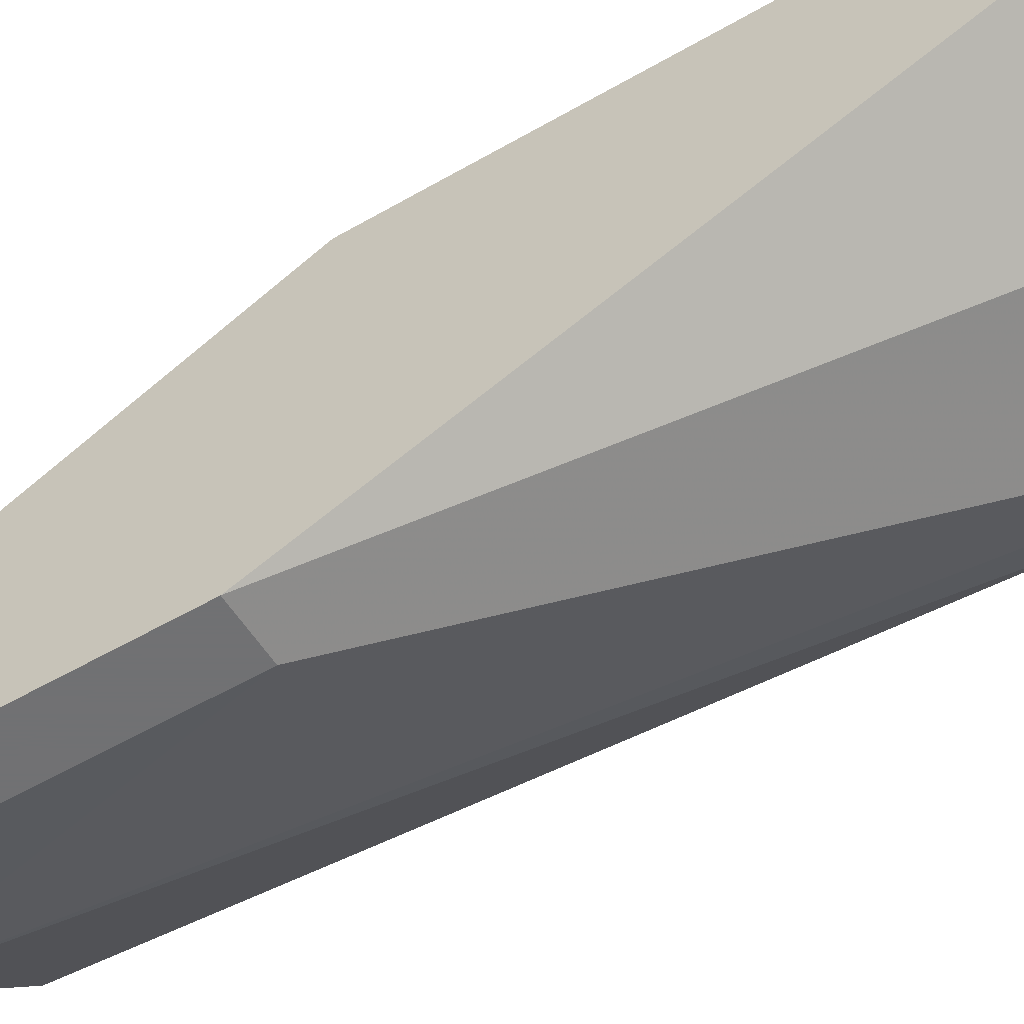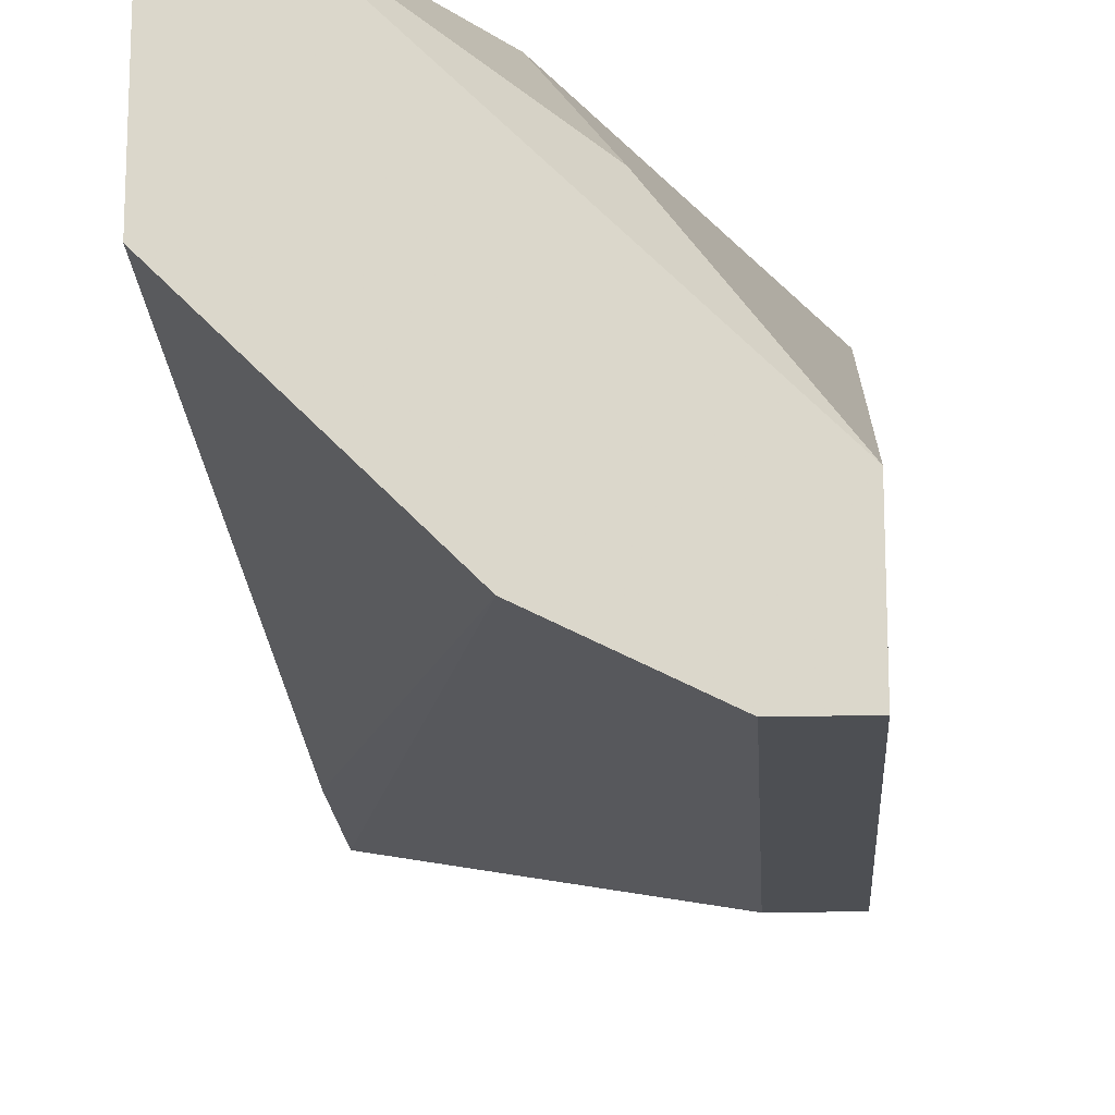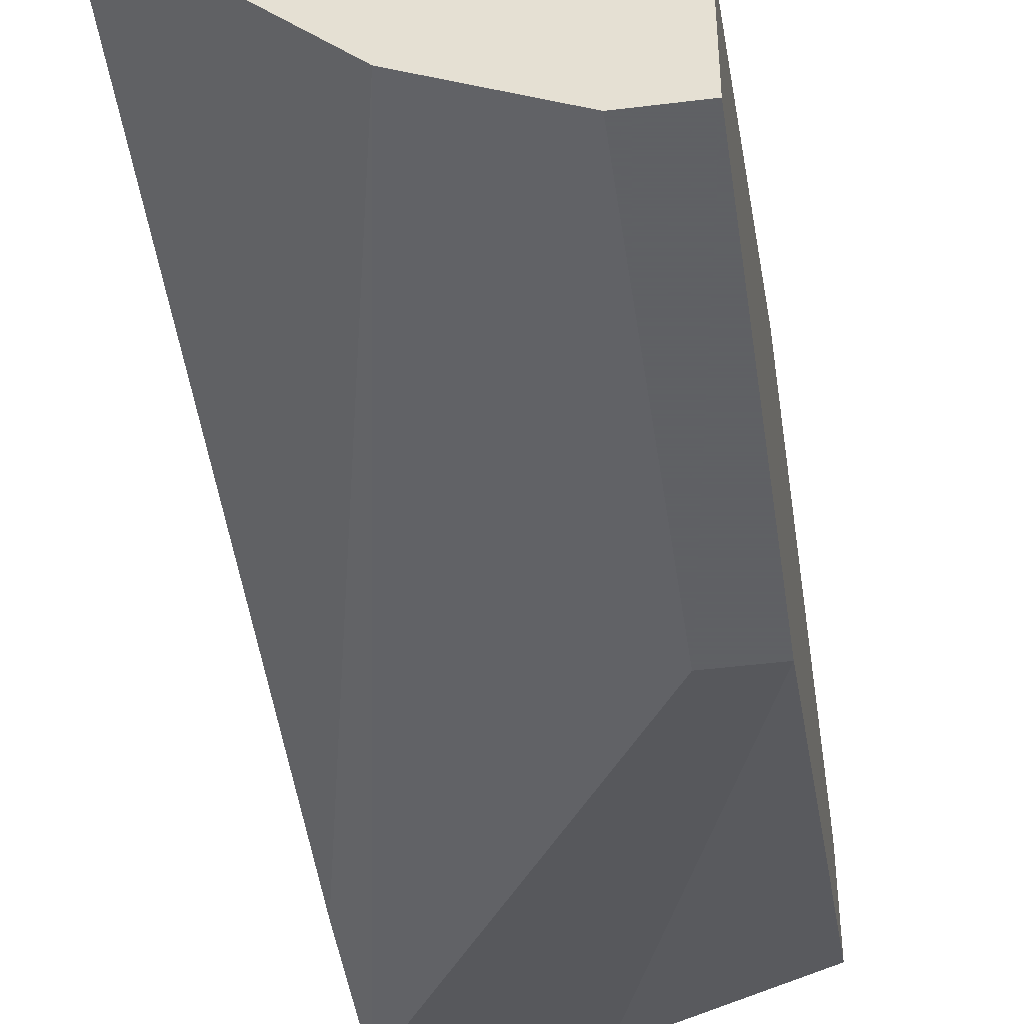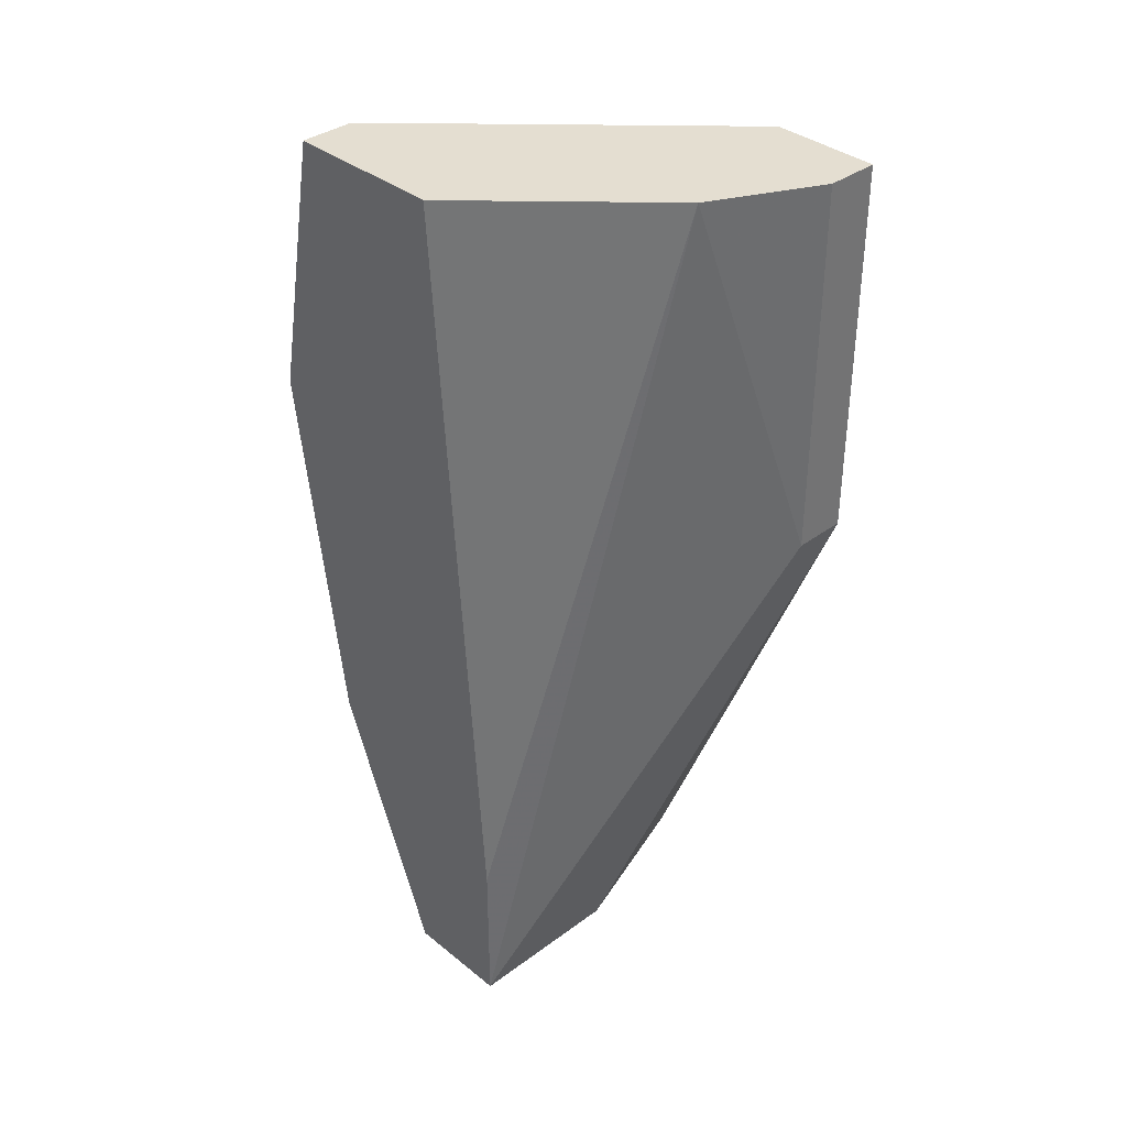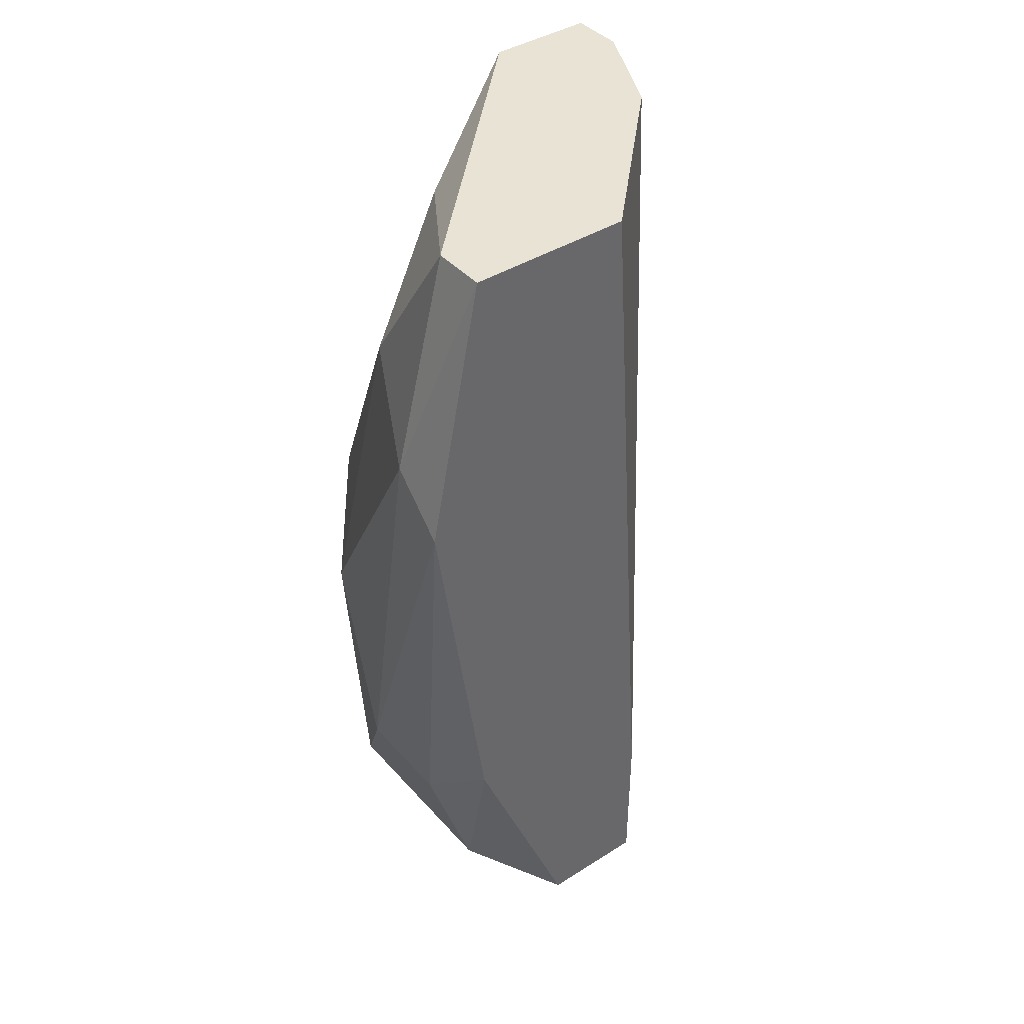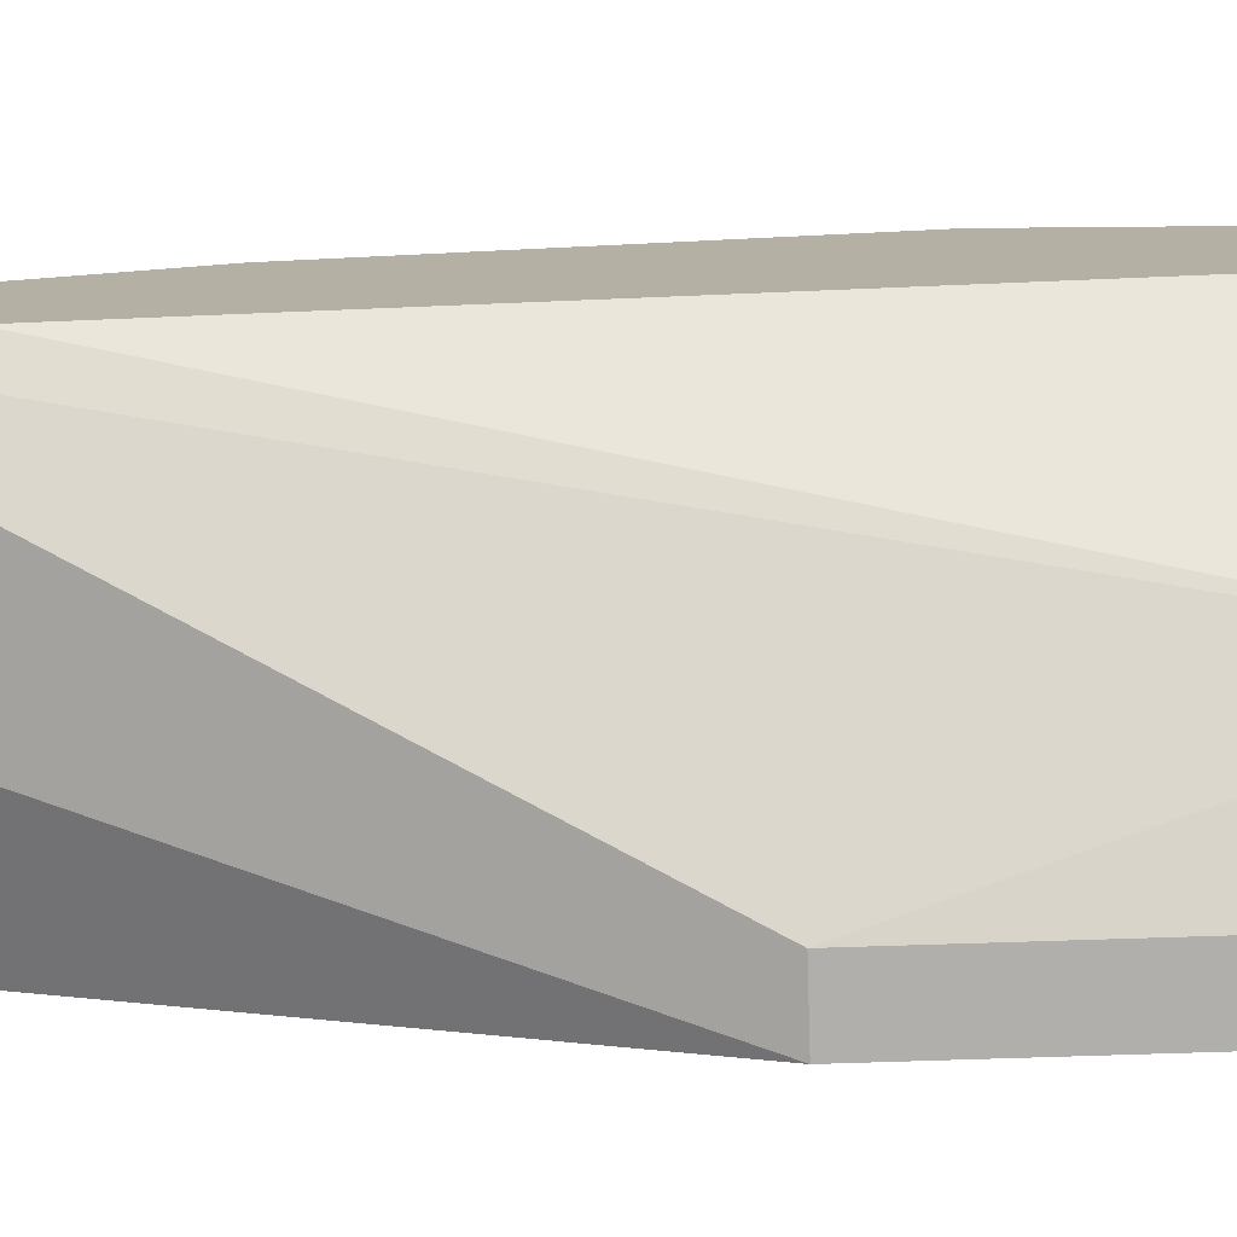
<metadata>
{"format":"obj","ext":"obj","renderer":"f3d","projection":"perspective","resolution":1024,"background":"white","views":[{"elev":-55.3,"azim":121.4,"up":"+Y"},{"elev":-17.6,"azim":3.2,"up":"+Y"},{"elev":-45.3,"azim":8.2,"up":"+Y"},{"elev":36.4,"azim":-43.8,"up":"+Z"},{"elev":41.1,"azim":-127.5,"up":"+Z"},{"elev":-78.3,"azim":-88.2,"up":"+Y"}]}
</metadata>
<code>
v 0.01134 0.02573 0.05549
v 0.01134 0.03053 0.01466
v 0.01134 0.04013 0.04828
v 0.00894 0.03773 0.01466
v 0.00894 0.04013 0.02187
v 0.004135 0.03293 0.05549
v 0.004135 0.04254 0.04348
v 0.004135 0.03053 0.01466
v 0.004135 0.03053 0.02187
v 0.004135 0.03533 0.01466
v 0.004135 0.04013 0.02667
v 0.004135 0.04013 0.05549
v 0.01614 0.02332 0.03867
v 0.01614 0.02332 0.05549
v 0.01614 0.04013 0.03148
v 0.01855 0.03293 0.01466
v 0.01855 0.02332 0.03867
v 0.01855 0.02332 0.05549
v 0.01855 0.03773 0.01466
v 0.01855 0.03773 0.03627
v 0.01855 0.02813 0.05549
v 0.006538 0.04254 0.04588
v 0.006538 0.04013 0.05549
v 0.01374 0.03533 0.05308
v 0.01374 0.04013 0.02187
f 18 1 14
f 18 19 20
f 8 6 11
f 6 18 23
f 8 19 16
f 19 18 16
f 8 13 1
f 18 6 1
f 18 20 21
f 23 18 21
f 19 8 4
f 11 6 7
f 19 4 25
f 7 22 25
f 13 8 17
f 18 13 17
f 16 18 17
f 16 17 2
f 8 16 2
f 17 8 2
f 20 19 15
f 25 22 15
f 19 25 15
f 22 23 3
f 15 22 3
f 20 15 3
f 8 11 10
f 4 8 10
f 11 4 10
f 6 23 12
f 23 22 12
f 22 7 12
f 7 6 12
f 6 8 9
f 8 1 9
f 1 6 9
f 21 20 24
f 23 21 24
f 3 23 24
f 20 3 24
f 4 11 5
f 11 7 5
f 25 4 5
f 7 25 5
f 13 18 14
f 1 13 14

</code>
